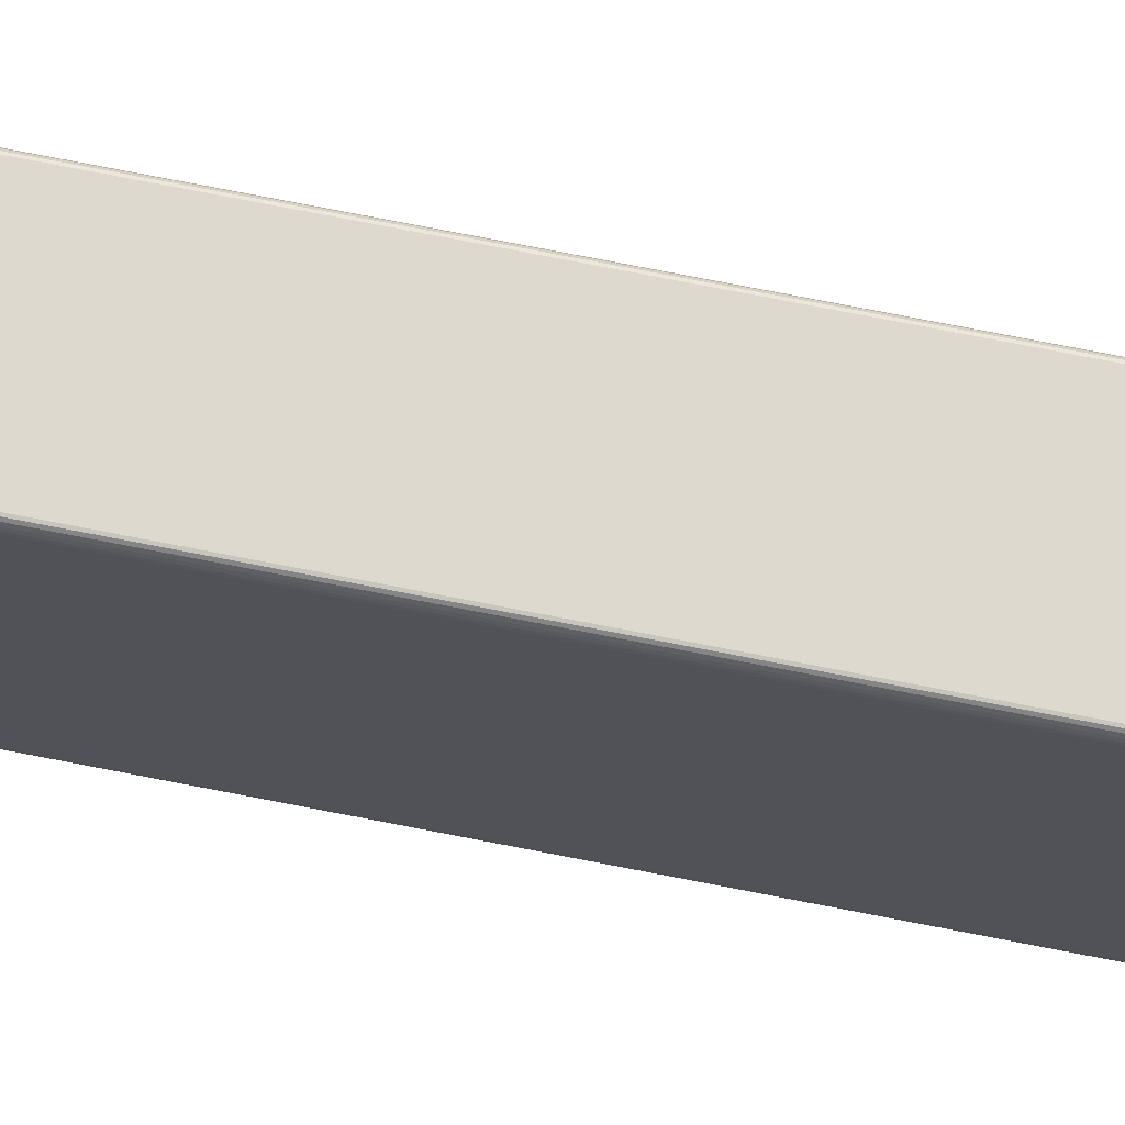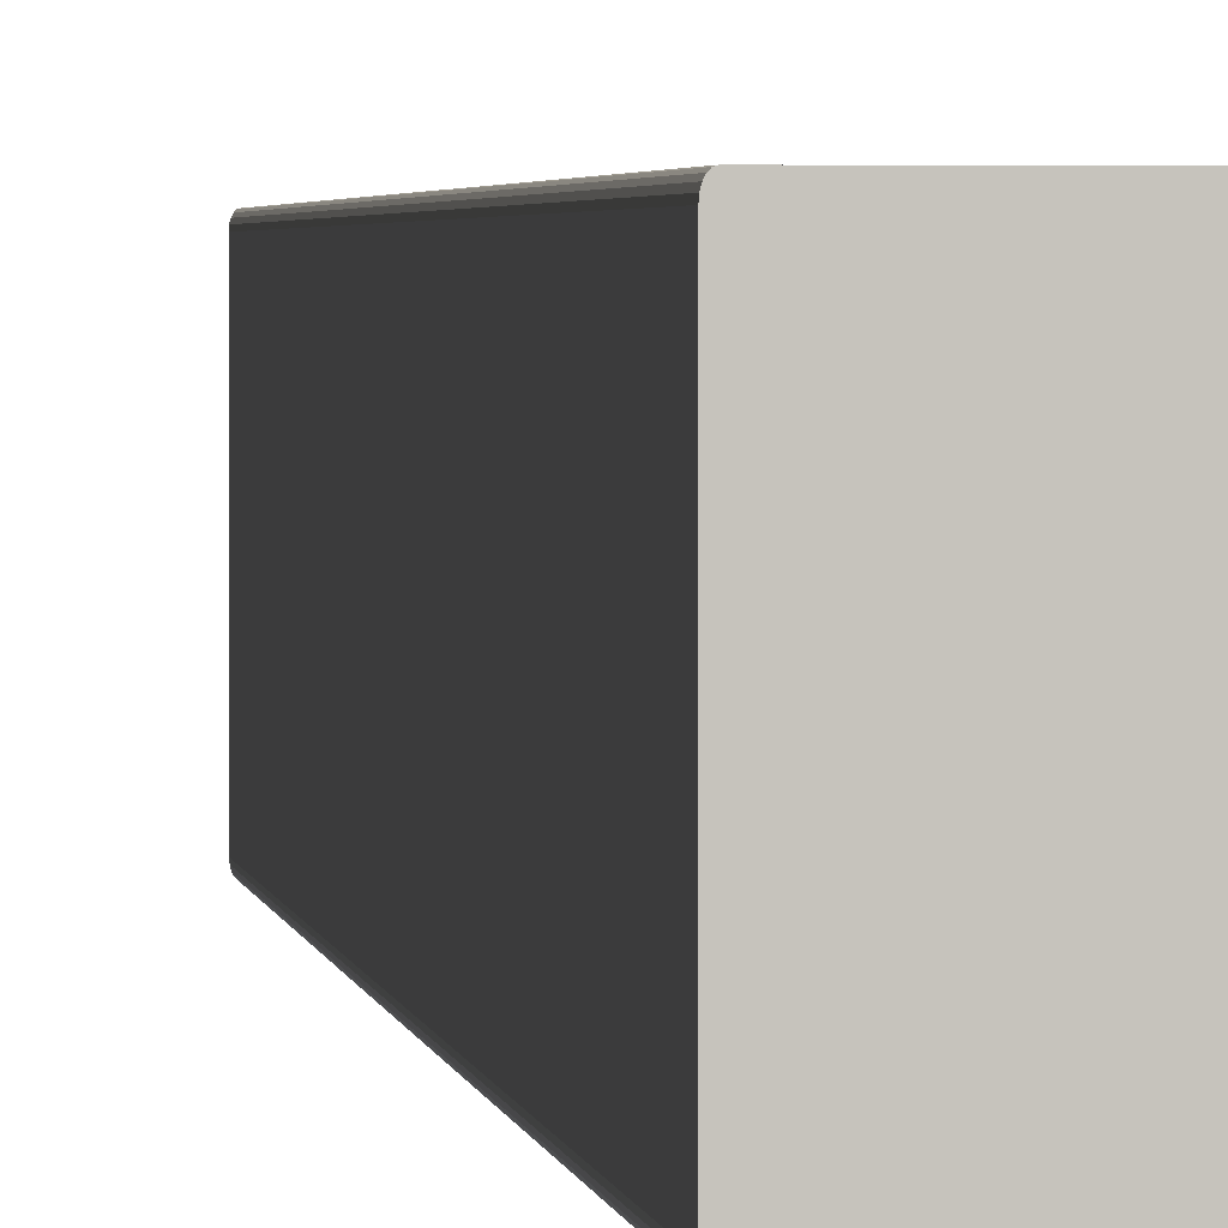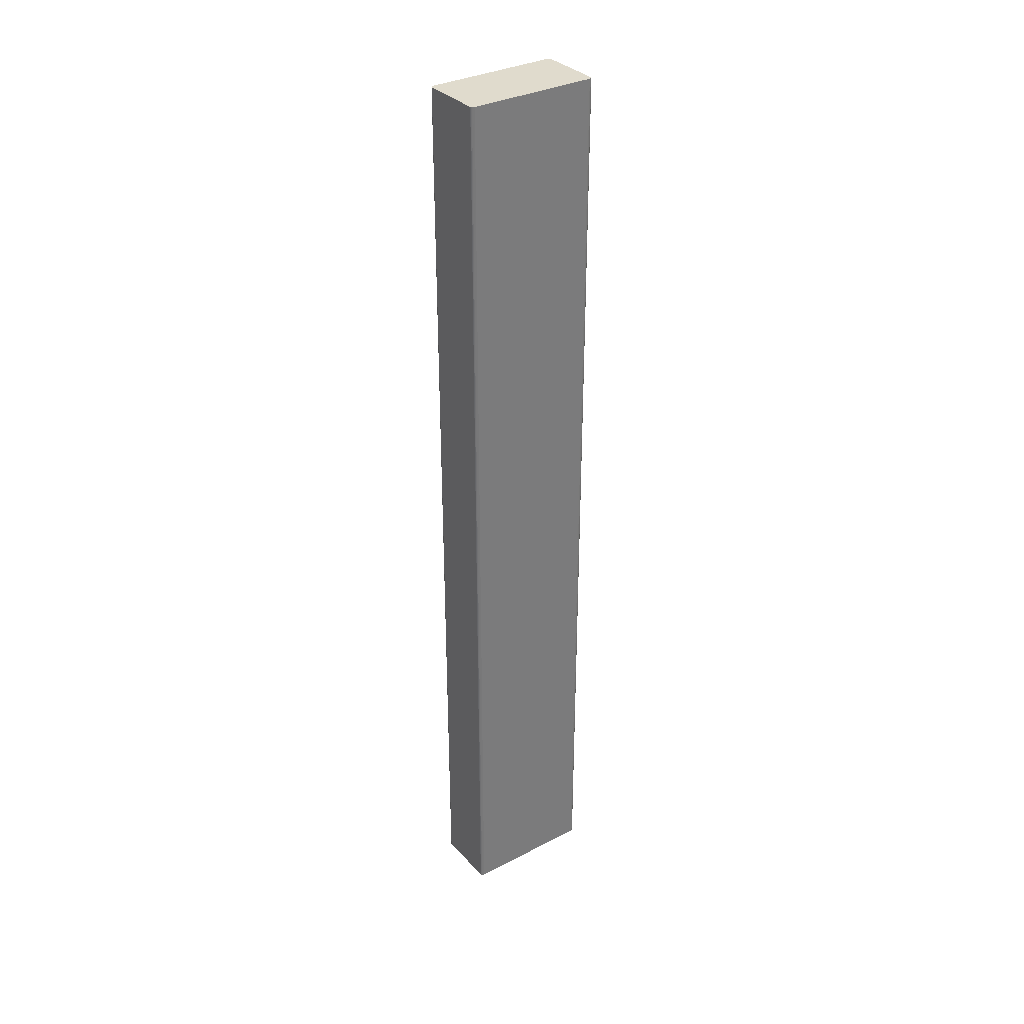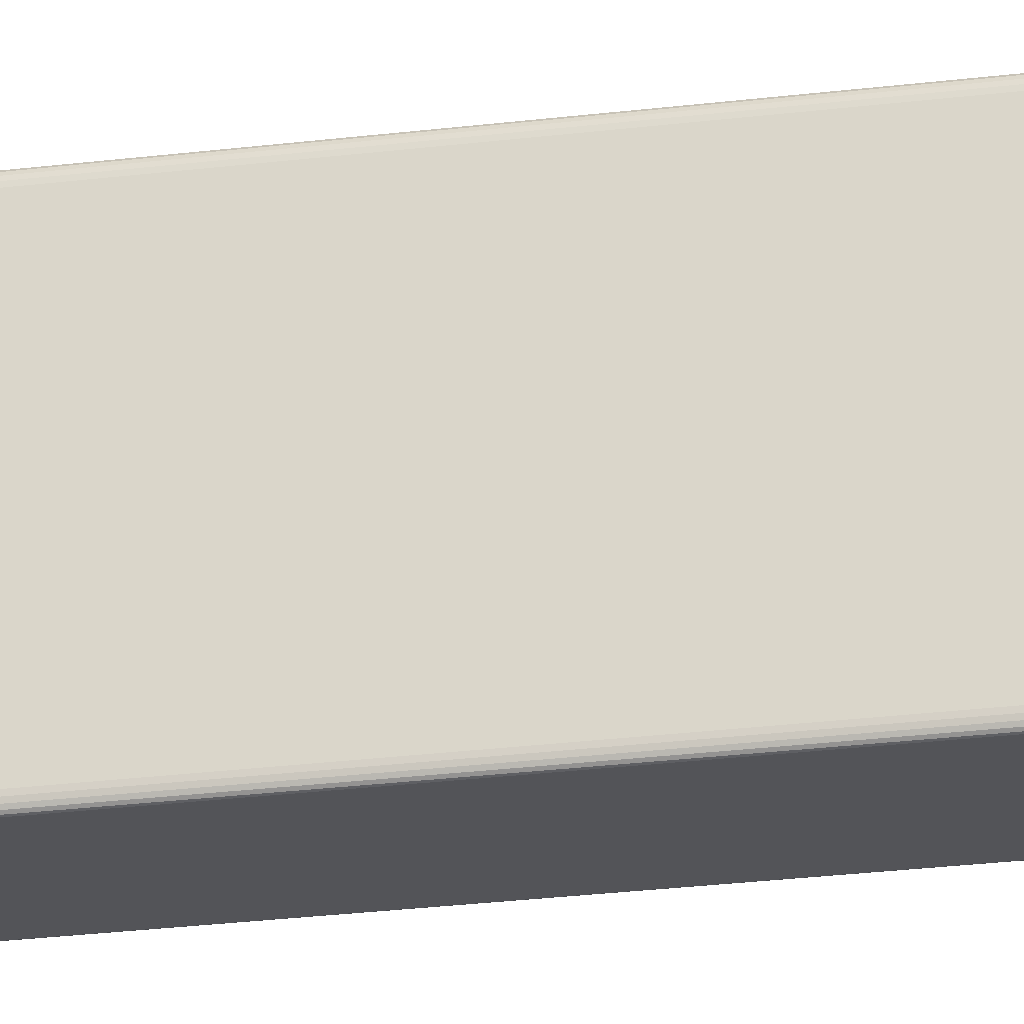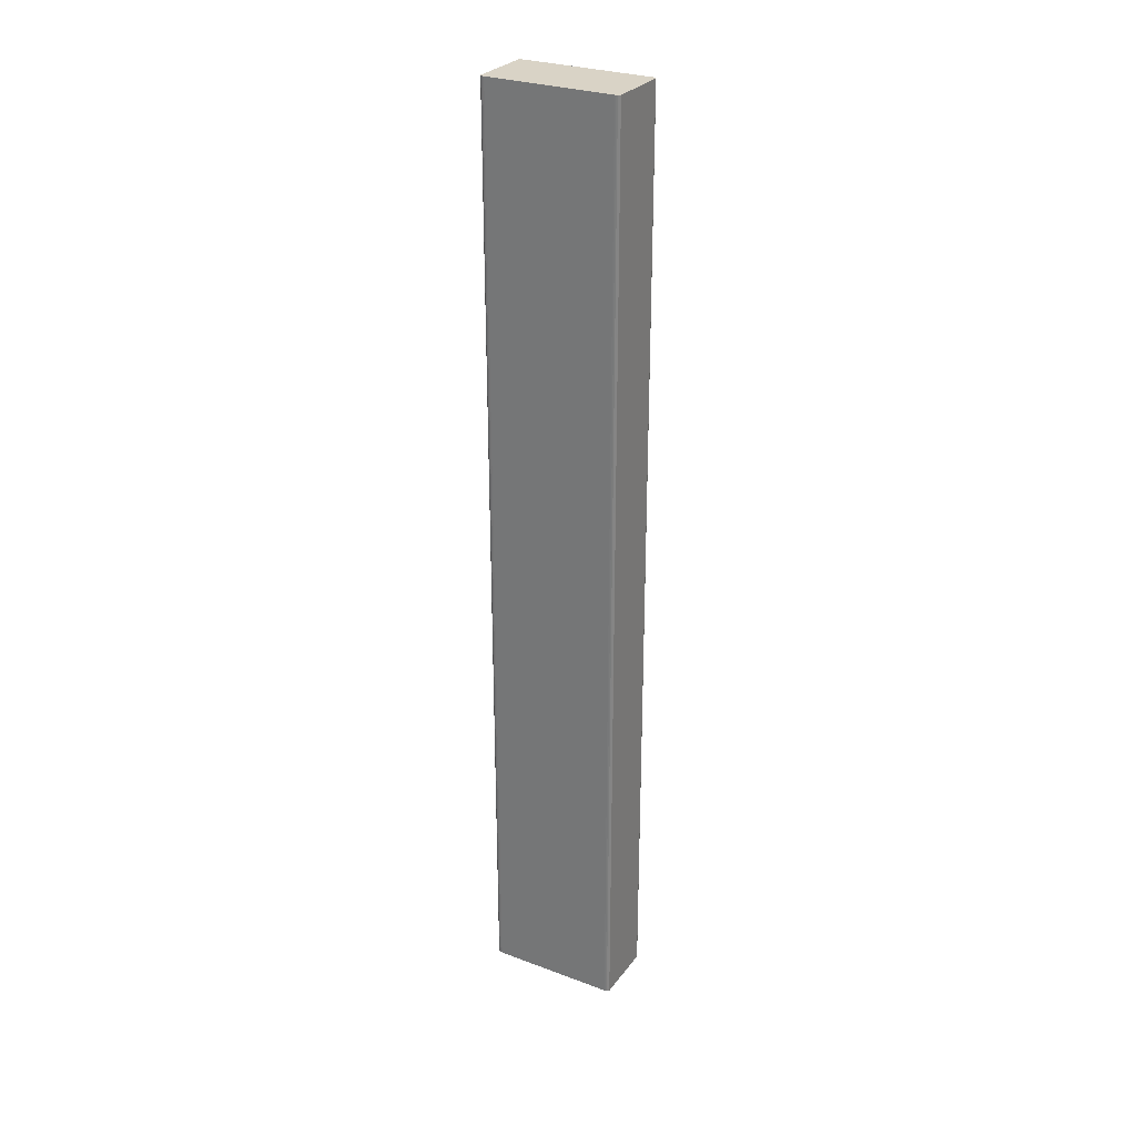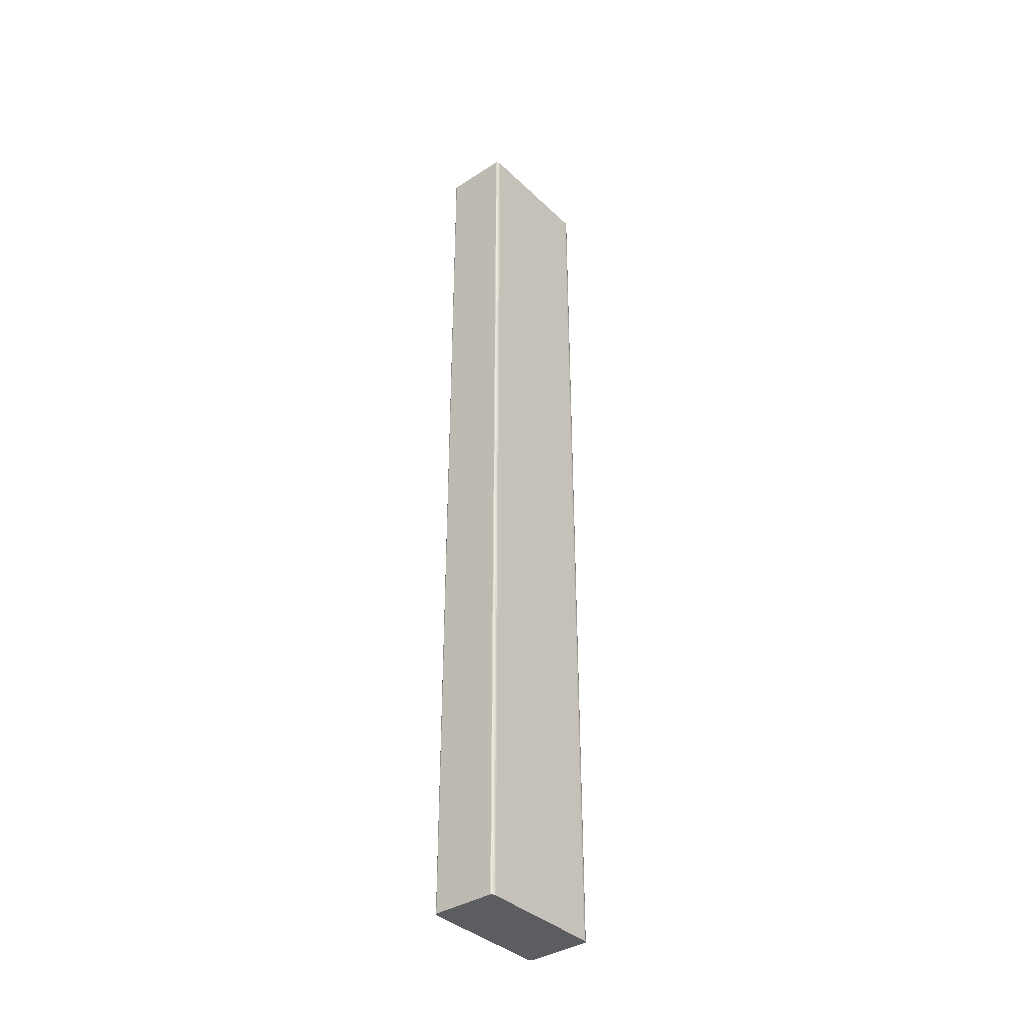
<metadata>
{"format":"obj","ext":"obj","renderer":"f3d","projection":"perspective","resolution":1024,"background":"white","views":[{"elev":71.8,"azim":-78.8,"up":"+Z"},{"elev":1.7,"azim":-5.3,"up":"+Z"},{"elev":33.3,"azim":-125.2,"up":"+Y"},{"elev":-23.5,"azim":-77.7,"up":"+Z"},{"elev":28.3,"azim":-60.7,"up":"+Y"},{"elev":-37.2,"azim":-140.3,"up":"+Y"}]}
</metadata>
<code>
o Cube
v 0.4646 7 1
v 0.5 7 0.9293
v 0.4756 7 0.9965
v 0.4854 7 0.9865
v 0.4932 7 0.9709
v 0.4983 7 0.9511
v 0.5 7 -0.9293
v 0.4646 7 -1
v 0.4983 7 -0.9511
v 0.4932 7 -0.9709
v 0.4854 7 -0.9865
v 0.4756 7 -0.9965
v 0.5 -7 0.9293
v 0.4646 -7 1
v 0.4983 -7 0.9511
v 0.4932 -7 0.9709
v 0.4854 -7 0.9865
v 0.4756 -7 0.9965
v 0.4646 -7 -1
v 0.5 -7 -0.9293
v 0.4756 -7 -0.9965
v 0.4854 -7 -0.9865
v 0.4932 -7 -0.9709
v 0.4983 -7 -0.9511
v -0.5 7 0.9293
v -0.4646 7 1
v -0.4983 7 0.9511
v -0.4932 7 0.9709
v -0.4854 7 0.9865
v -0.4756 7 0.9965
v -0.4646 7 -1
v -0.5 7 -0.9293
v -0.4756 7 -0.9965
v -0.4854 7 -0.9865
v -0.4932 7 -0.9709
v -0.4983 7 -0.9511
v -0.4646 -7 1
v -0.5 -7 0.9293
v -0.4756 -7 0.9965
v -0.4854 -7 0.9865
v -0.4932 -7 0.9709
v -0.4983 -7 0.9511
v -0.5 -7 -0.9293
v -0.4646 -7 -1
v -0.4983 -7 -0.9511
v -0.4932 -7 -0.9709
v -0.4854 -7 -0.9865
v -0.4756 -7 -0.9965
v 0.5 7 0.9293
v 0.5 -7 0.9293
f 31 8 19 44
f 43 38 25 32
f 19 21 22 23 24 20 13 15 16 17 18 14 37 39 40 41 42 38 43 45 46 47 48 44
f 1 26 37 14
f 7 2 13 20
f 31 44 48 33
f 33 48 47 34
f 34 47 46 35
f 35 46 45 36
f 36 45 43 32
f 1 14 18 3
f 3 18 17 4
f 4 17 16 5
f 5 16 15 6
f 6 15 13 2
f 37 26 30 39
f 39 30 29 40
f 40 29 28 41
f 41 28 27 42
f 42 27 25 38
f 19 8 12 21
f 21 12 11 22
f 22 11 10 23
f 23 10 9 24
f 24 9 7 20
f 31 33 34 35 36 32 25 27 28 29 30 26 1 3 4 5 6 2 7 9 10 11 12 8
f 2 13 50 49

</code>
